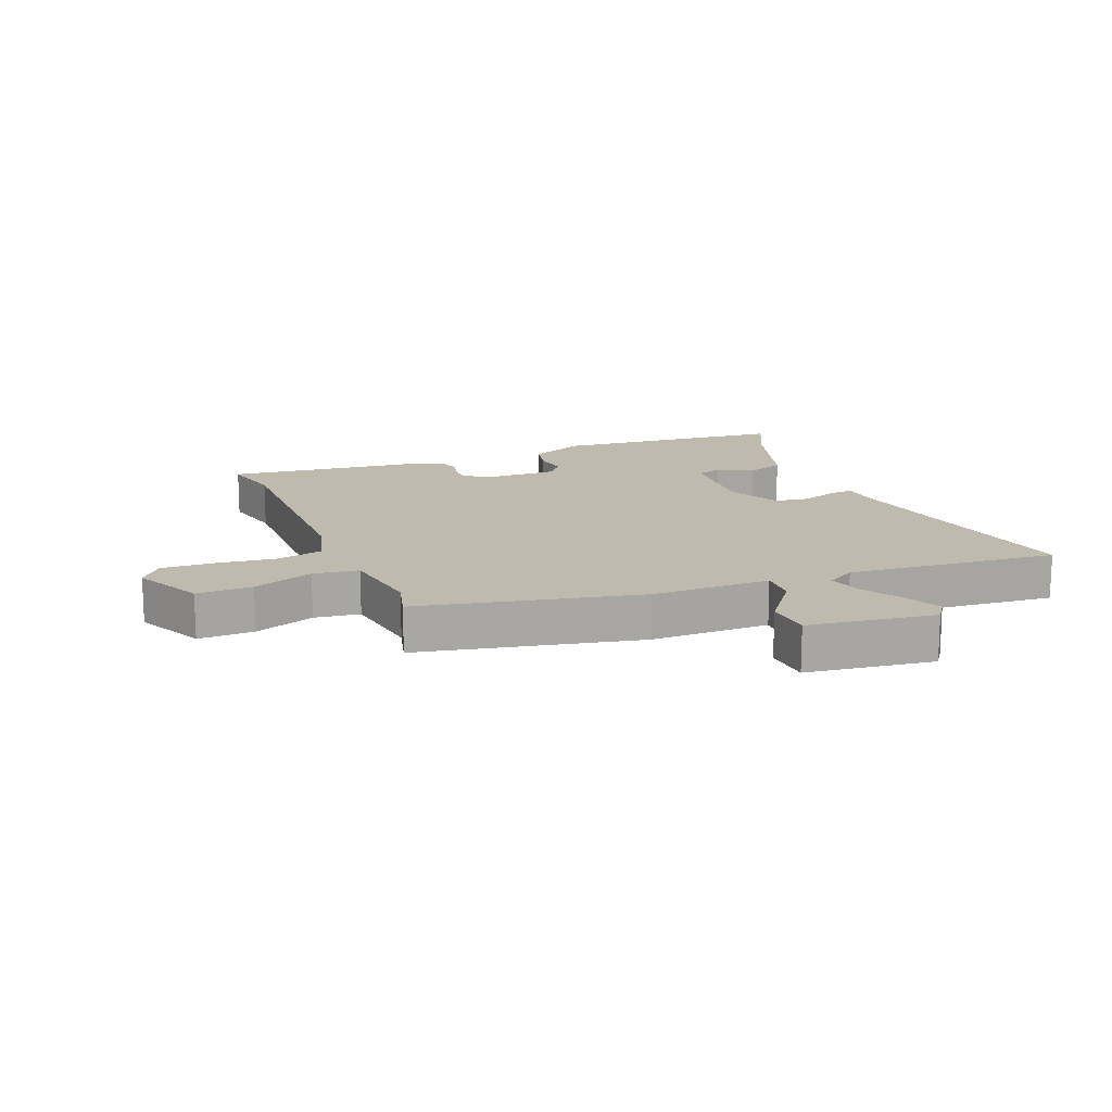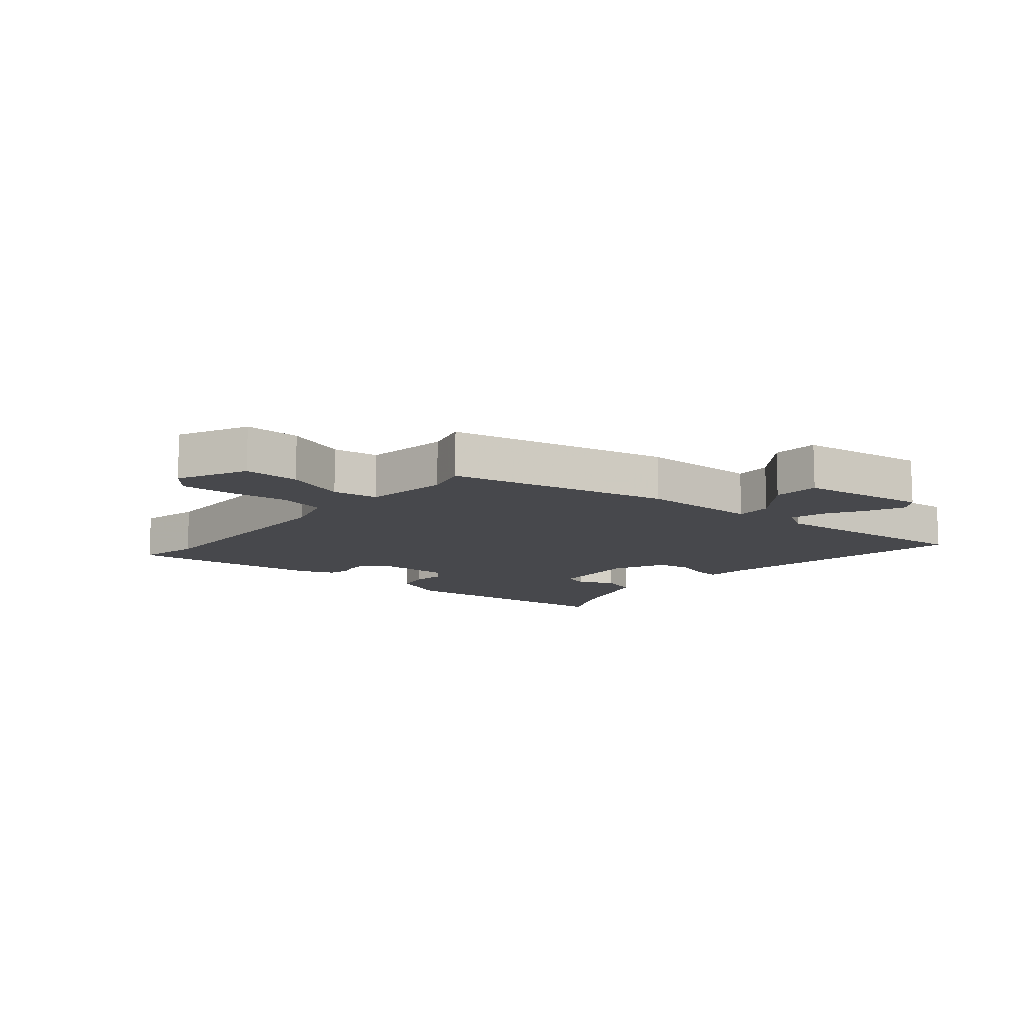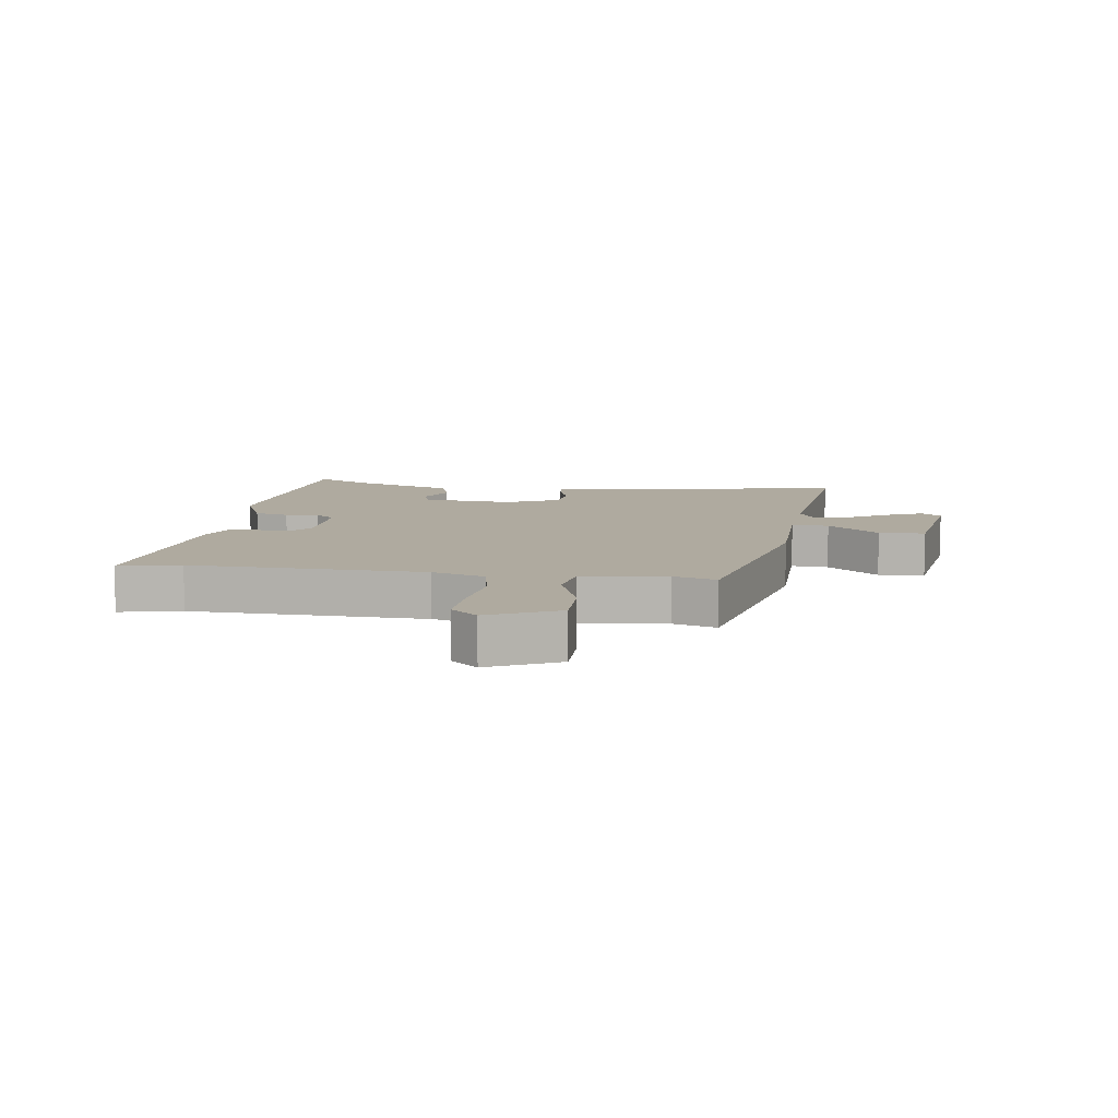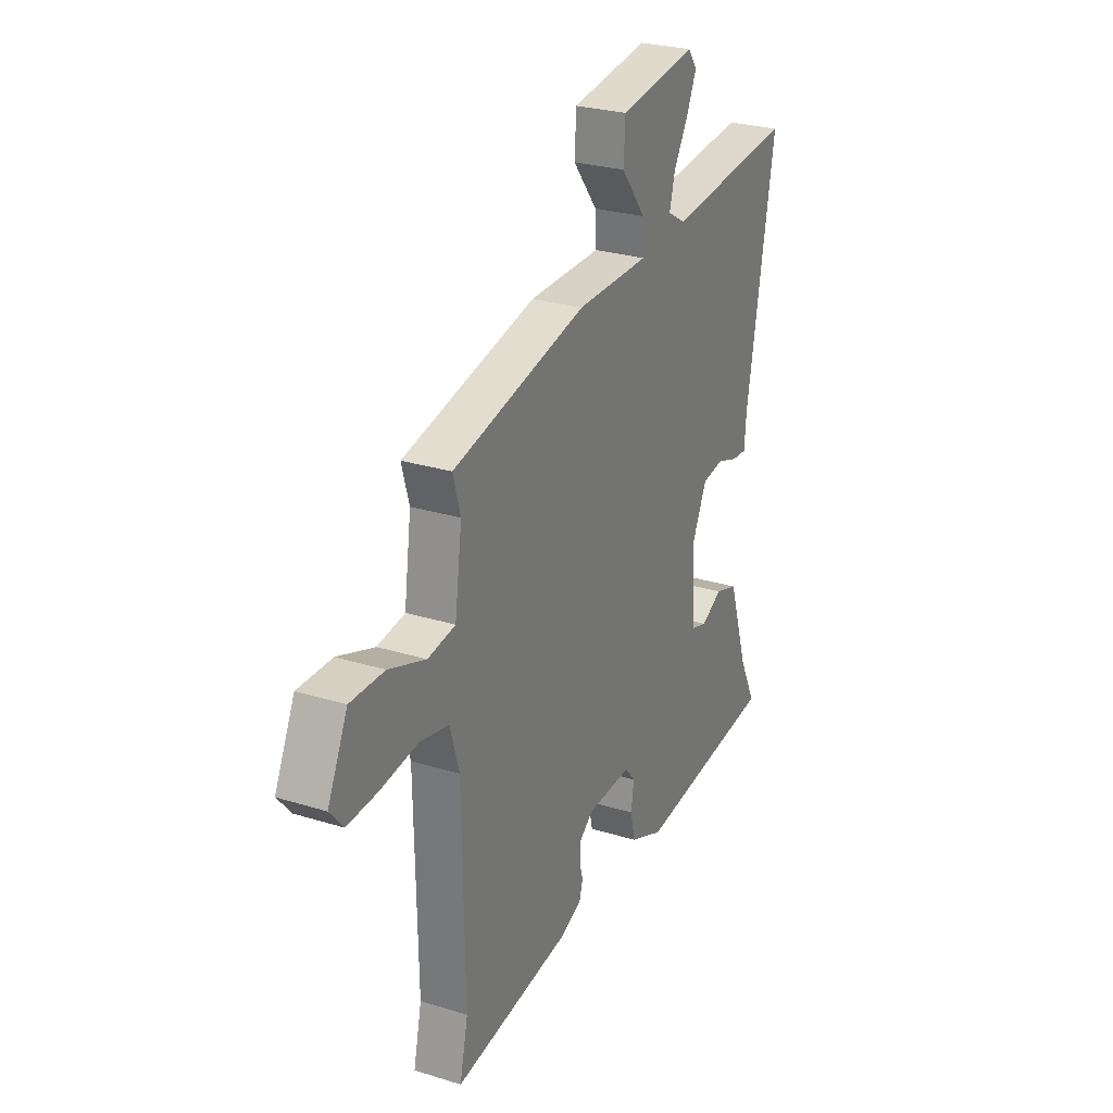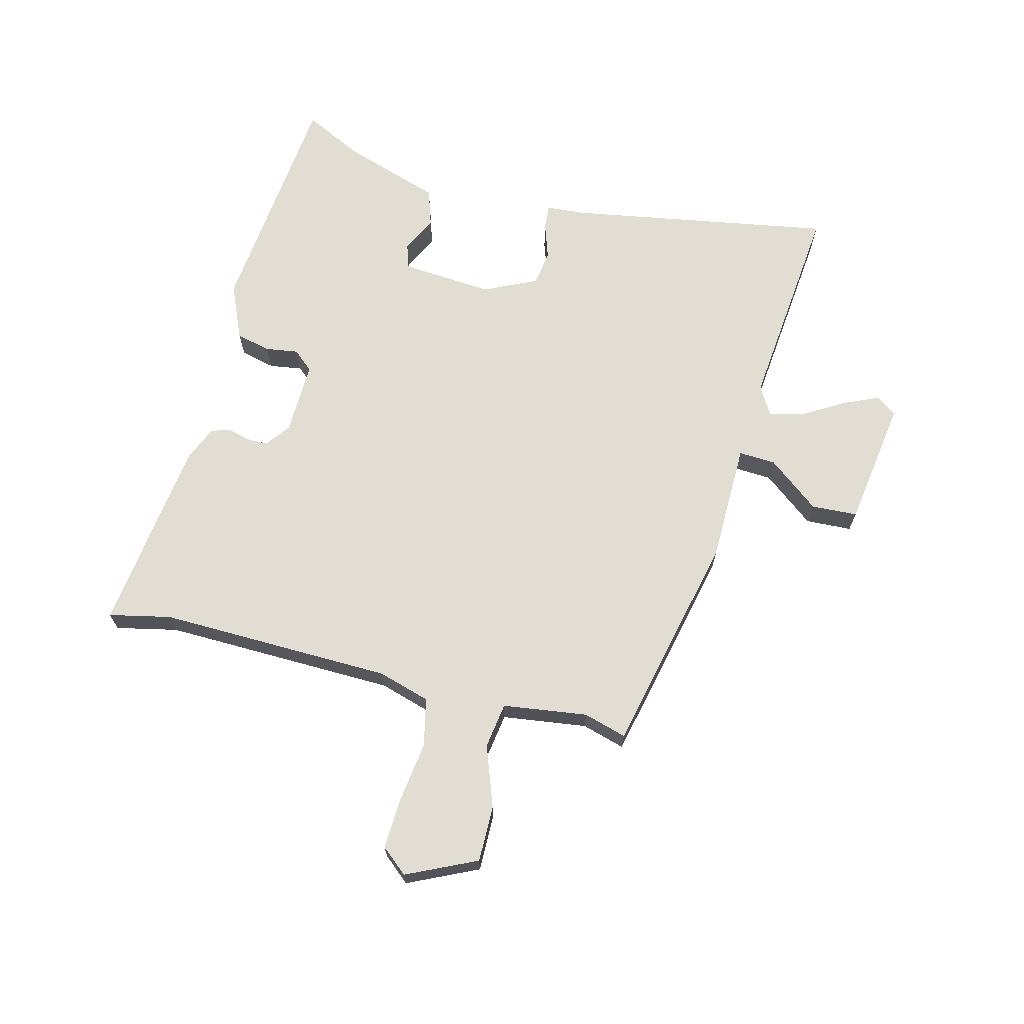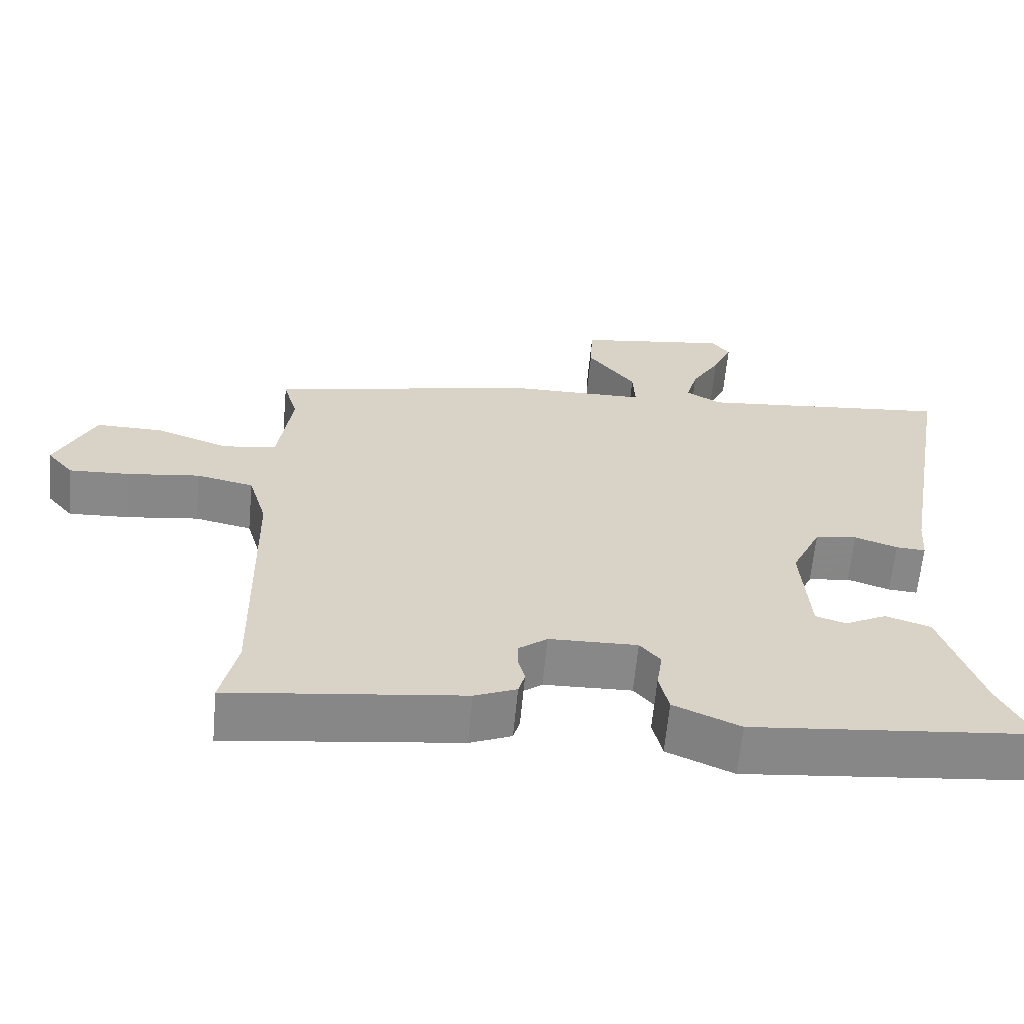
<metadata>
{"format":"obj","ext":"obj","renderer":"f3d","projection":"perspective","resolution":1024,"background":"white","views":[{"elev":15.5,"azim":-22.5,"up":"+Y"},{"elev":-11.6,"azim":-40.4,"up":"+Y"},{"elev":9.4,"azim":-81.6,"up":"+Y"},{"elev":27.0,"azim":-64.3,"up":"+Z"},{"elev":68.3,"azim":-75.6,"up":"+Y"},{"elev":-62.7,"azim":-5.3,"up":"+Z"}]}
</metadata>
<code>
v -0.49 0.07 0.398
v -0.131 0.07 0.478
v 0.063 0.07 0.48
v 0.06 0.07 0.54
v -0.005 0.07 0.624
v -0.001 0.07 0.699
v 0.206 0.07 0.729
v 0.23 0.07 0.696
v 0.204 0.07 0.638
v 0.165 0.07 0.572
v 0.15 0.07 0.516
v 0.197 0.07 0.488
v 0.541 0.07 0.522
v 0.466 0.07 0.094
v 0.461 0.07 0.031
v 0.421 0.07 0.034
v 0.363 0.07 0.054
v 0.306 0.07 0.045
v 0.266 0.07 -0.04
v 0.277 0.07 -0.189
v 0.318 0.07 -0.202
v 0.375 0.07 -0.173
v 0.436 0.07 -0.193
v 0.489 0.07 -0.355
v 0.535 0.07 -0.448
v 0.154 0.07 -0.486
v 0.064 0.07 -0.447
v 0.051 0.07 -0.391
v 0.059 0.07 -0.338
v 0.031 0.07 -0.305
v -0.089 0.07 -0.308
v -0.128 0.07 -0.338
v -0.128 0.07 -0.372
v -0.119 0.07 -0.407
v -0.128 0.07 -0.439
v -0.185 0.07 -0.463
v -0.501 0.07 -0.503
v -0.479 0.07 -0.403
v -0.486 0.07 -0.024
v -0.511 0.07 0.061
v -0.589 0.07 0.078
v -0.687 0.07 0.065
v -0.77 0.07 0.061
v -0.806 0.07 0.104
v -0.753 0.07 0.217
v -0.662 0.07 0.216
v -0.563 0.07 0.18
v -0.489 0.07 0.191
v -0.47 0.07 0.328
v -0.49 0 0.398
v -0.131 0 0.478
v 0.063 0 0.48
v 0.06 0 0.54
v -0.005 0 0.624
v -0.001 0 0.699
v 0.206 0 0.729
v 0.23 0 0.696
v 0.204 0 0.638
v 0.165 0 0.572
v 0.15 0 0.516
v 0.197 0 0.488
v 0.541 0 0.522
v 0.466 0 0.094
v 0.461 0 0.031
v 0.421 0 0.034
v 0.363 0 0.054
v 0.306 0 0.045
v 0.266 0 -0.04
v 0.277 0 -0.189
v 0.318 0 -0.202
v 0.375 0 -0.173
v 0.436 0 -0.193
v 0.489 0 -0.355
v 0.535 0 -0.448
v 0.154 0 -0.486
v 0.064 0 -0.447
v 0.051 0 -0.391
v 0.059 0 -0.338
v 0.031 0 -0.305
v -0.089 0 -0.308
v -0.128 0 -0.338
v -0.128 0 -0.372
v -0.119 0 -0.407
v -0.128 0 -0.439
v -0.185 0 -0.463
v -0.501 0 -0.503
v -0.479 0 -0.403
v -0.486 0 -0.024
v -0.511 0 0.061
v -0.589 0 0.078
v -0.687 0 0.065
v -0.77 0 0.061
v -0.806 0 0.104
v -0.753 0 0.217
v -0.662 0 0.216
v -0.563 0 0.18
v -0.489 0 0.191
v -0.47 0 0.328
f 45 46 47
f 44 45 47
f 43 44 47
f 42 43 47
f 41 42 47
f 40 41 47 48
f 39 40 48
f 38 39 48 49
f 36 37 38
f 35 36 38
f 34 35 38
f 33 34 38
f 32 33 38 49
f 27 28 29
f 26 27 29
f 25 26 29
f 24 25 29
f 23 24 29
f 22 23 29
f 21 22 29
f 20 21 29 30
f 19 20 30 31
f 14 15 16 17
f 14 17 18
f 13 14 18
f 12 13 18
f 18 19 31
f 12 18 31
f 11 12 31
f 8 9 10
f 7 8 10
f 6 7 10
f 5 6 10
f 4 5 10
f 3 4 10 11
f 1 2 3
f 49 1 3
f 32 49 3
f 3 11 31 32
f 96 95 94
f 96 94 93
f 96 93 92
f 96 92 91
f 96 91 90
f 97 96 90 89
f 97 89 88
f 98 97 88 87
f 87 86 85
f 87 85 84
f 87 84 83
f 87 83 82
f 98 87 82 81
f 78 77 76
f 78 76 75
f 78 75 74
f 78 74 73
f 78 73 72
f 78 72 71
f 78 71 70
f 79 78 70 69
f 80 79 69 68
f 66 65 64 63
f 67 66 63
f 67 63 62
f 67 62 61
f 80 68 67
f 80 67 61
f 80 61 60
f 59 58 57
f 59 57 56
f 59 56 55
f 59 55 54
f 59 54 53
f 60 59 53 52
f 52 51 50
f 52 50 98
f 52 98 81
f 81 80 60 52
f 1 50 51 2
f 2 51 52 3
f 3 52 53 4
f 4 53 54 5
f 5 54 55 6
f 6 55 56 7
f 7 56 57 8
f 8 57 58 9
f 9 58 59 10
f 10 59 60 11
f 11 60 61 12
f 12 61 62 13
f 13 62 63 14
f 14 63 64 15
f 15 64 65 16
f 16 65 66 17
f 17 66 67 18
f 18 67 68 19
f 19 68 69 20
f 20 69 70 21
f 21 70 71 22
f 22 71 72 23
f 23 72 73 24
f 24 73 74 25
f 25 74 75 26
f 26 75 76 27
f 27 76 77 28
f 28 77 78 29
f 29 78 79 30
f 30 79 80 31
f 31 80 81 32
f 32 81 82 33
f 33 82 83 34
f 34 83 84 35
f 35 84 85 36
f 36 85 86 37
f 37 86 87 38
f 38 87 88 39
f 39 88 89 40
f 40 89 90 41
f 41 90 91 42
f 42 91 92 43
f 43 92 93 44
f 44 93 94 45
f 45 94 95 46
f 46 95 96 47
f 47 96 97 48
f 48 97 98 49
f 49 98 50 1

</code>
